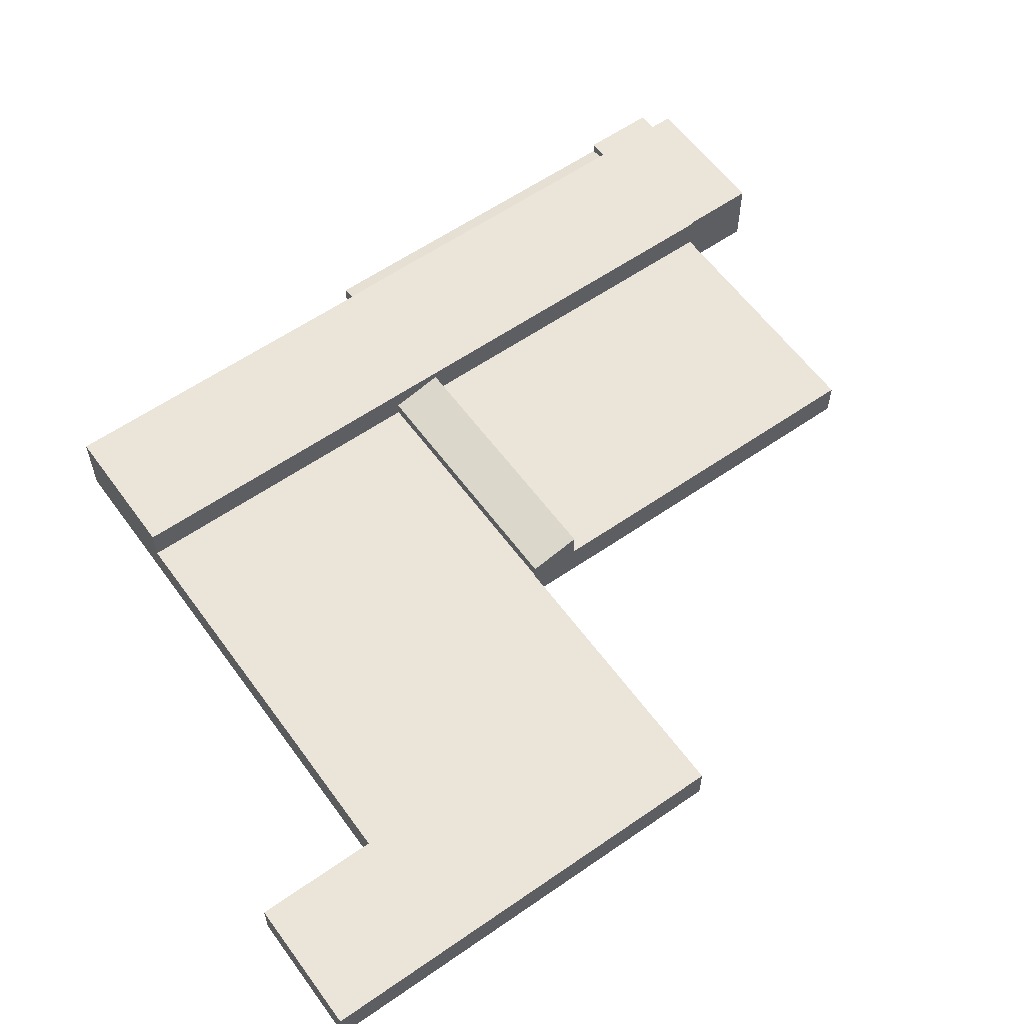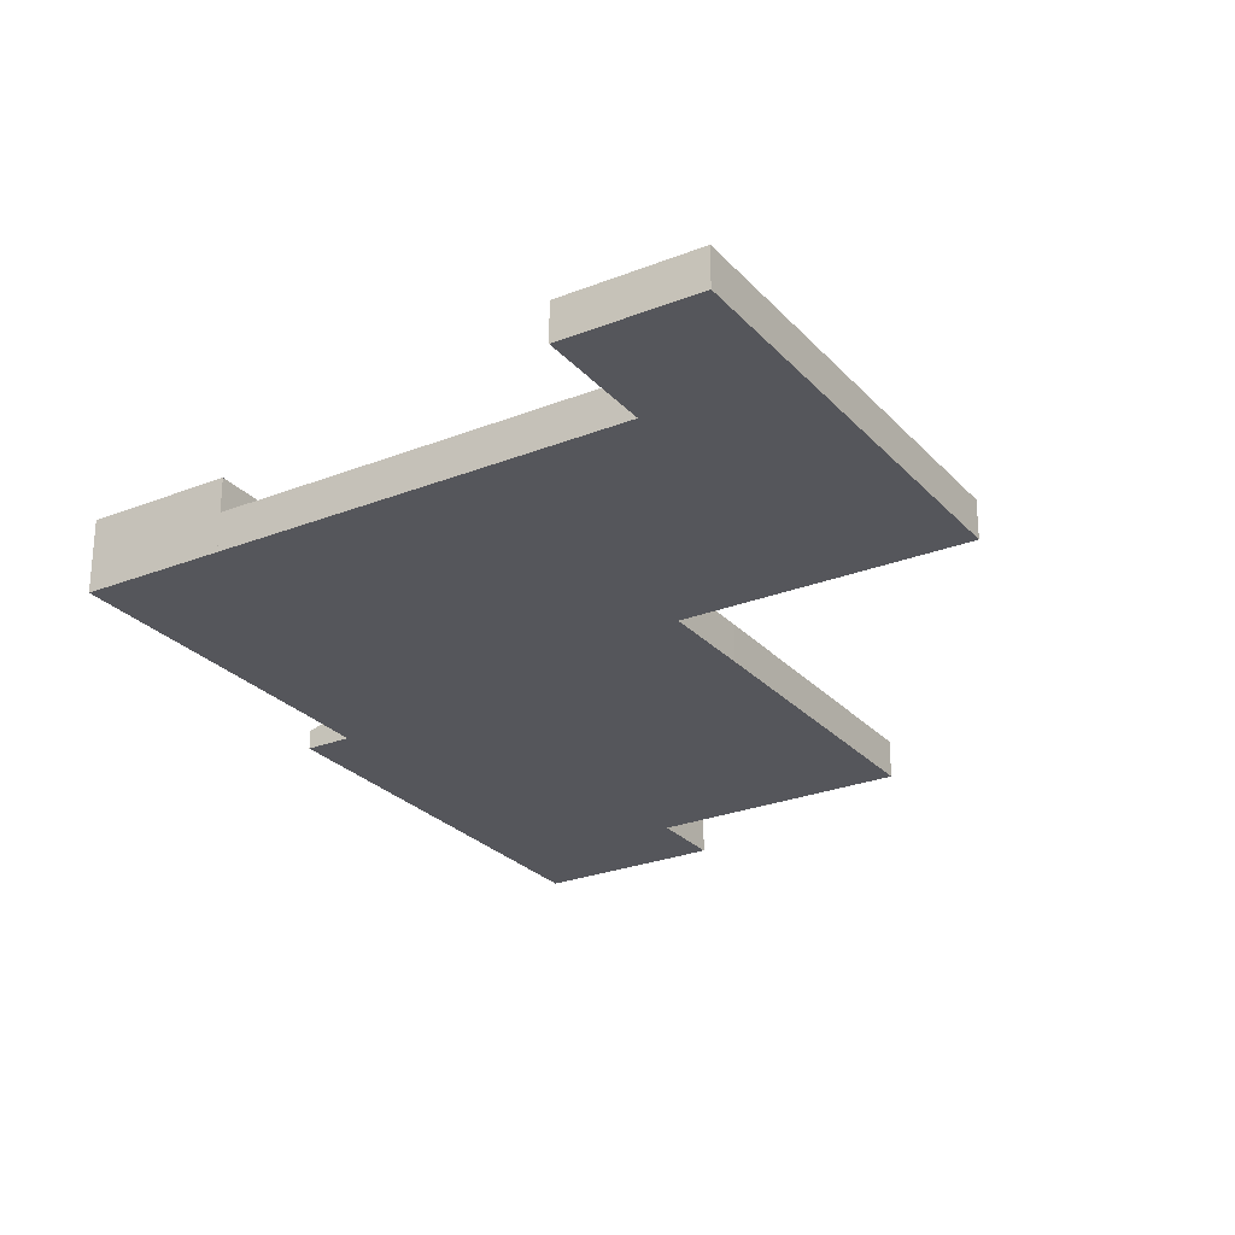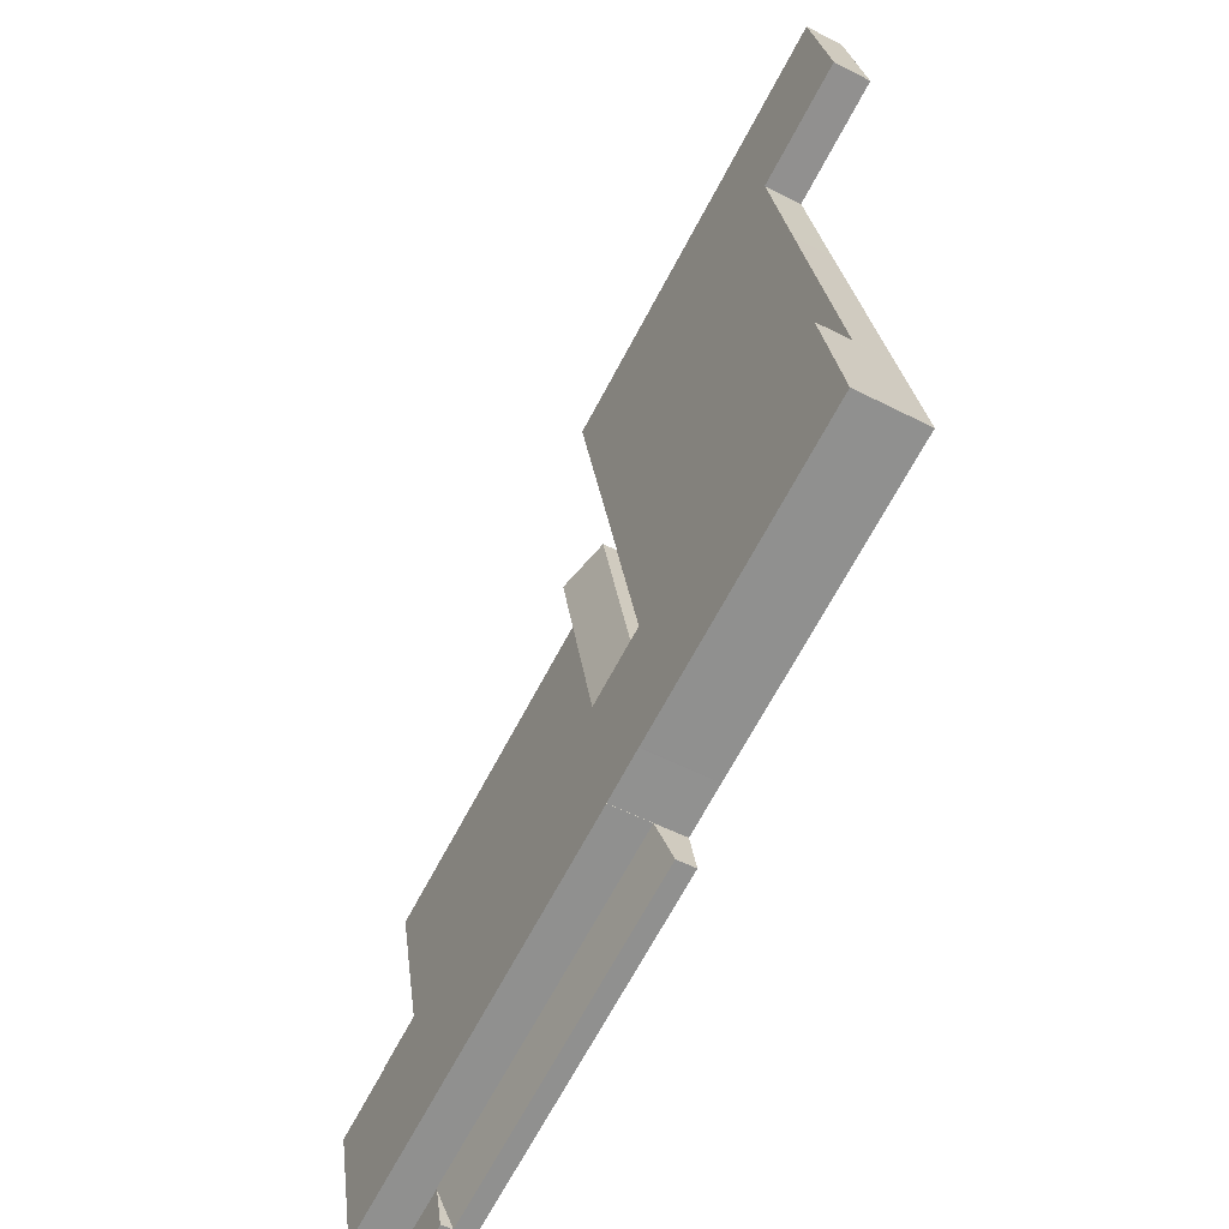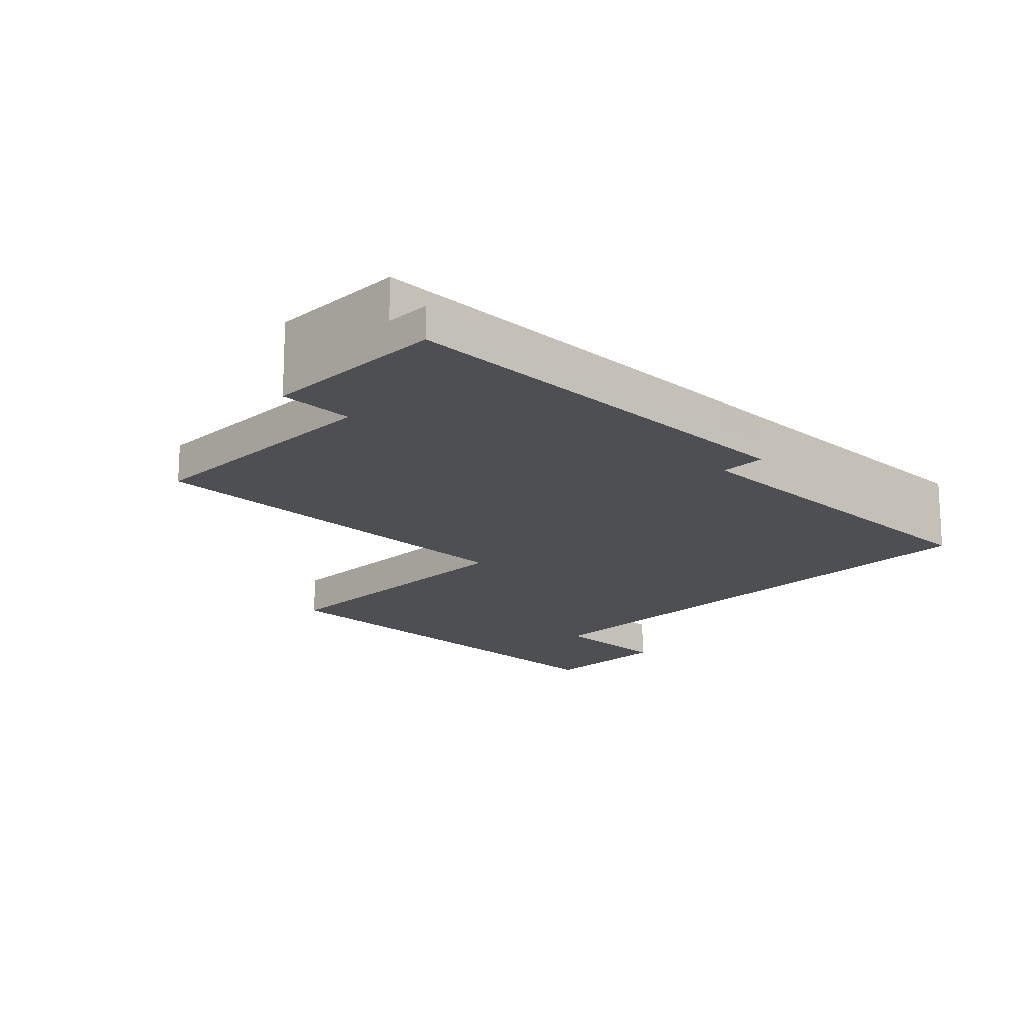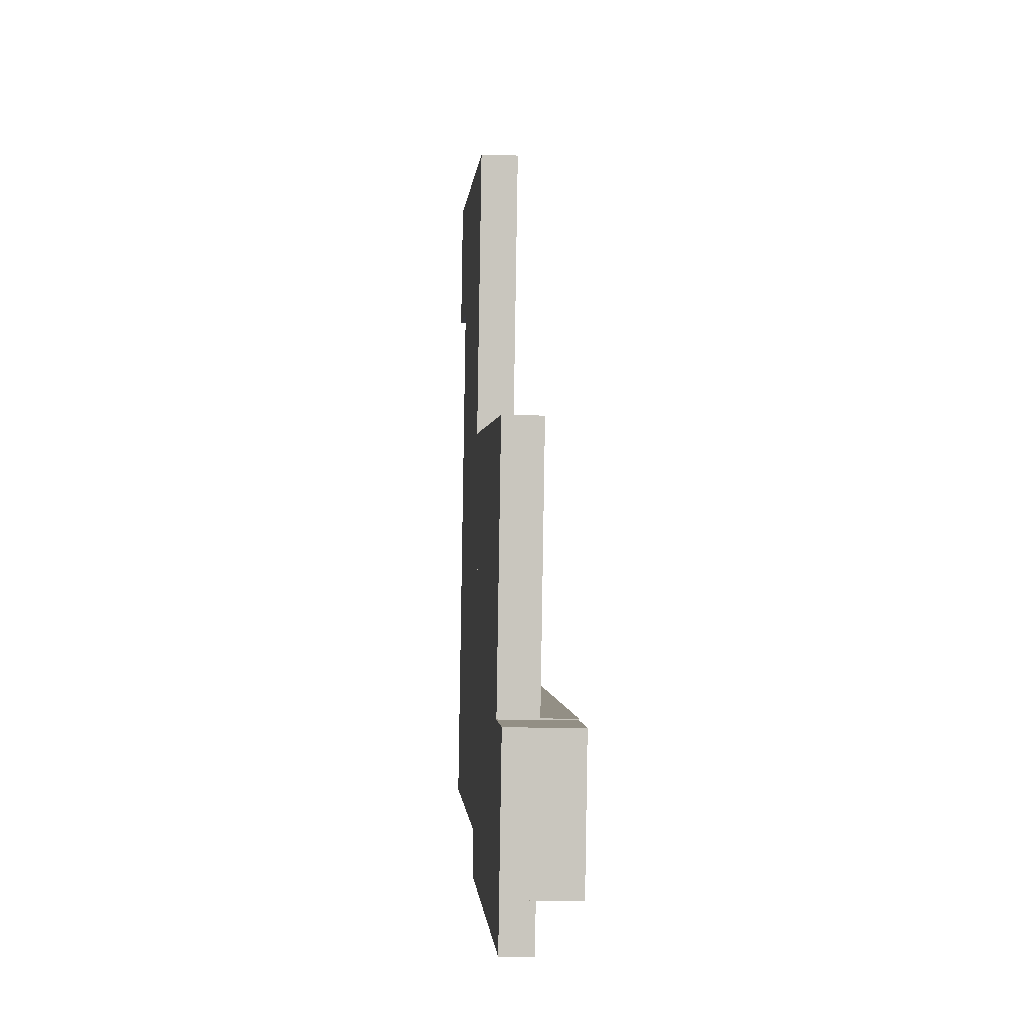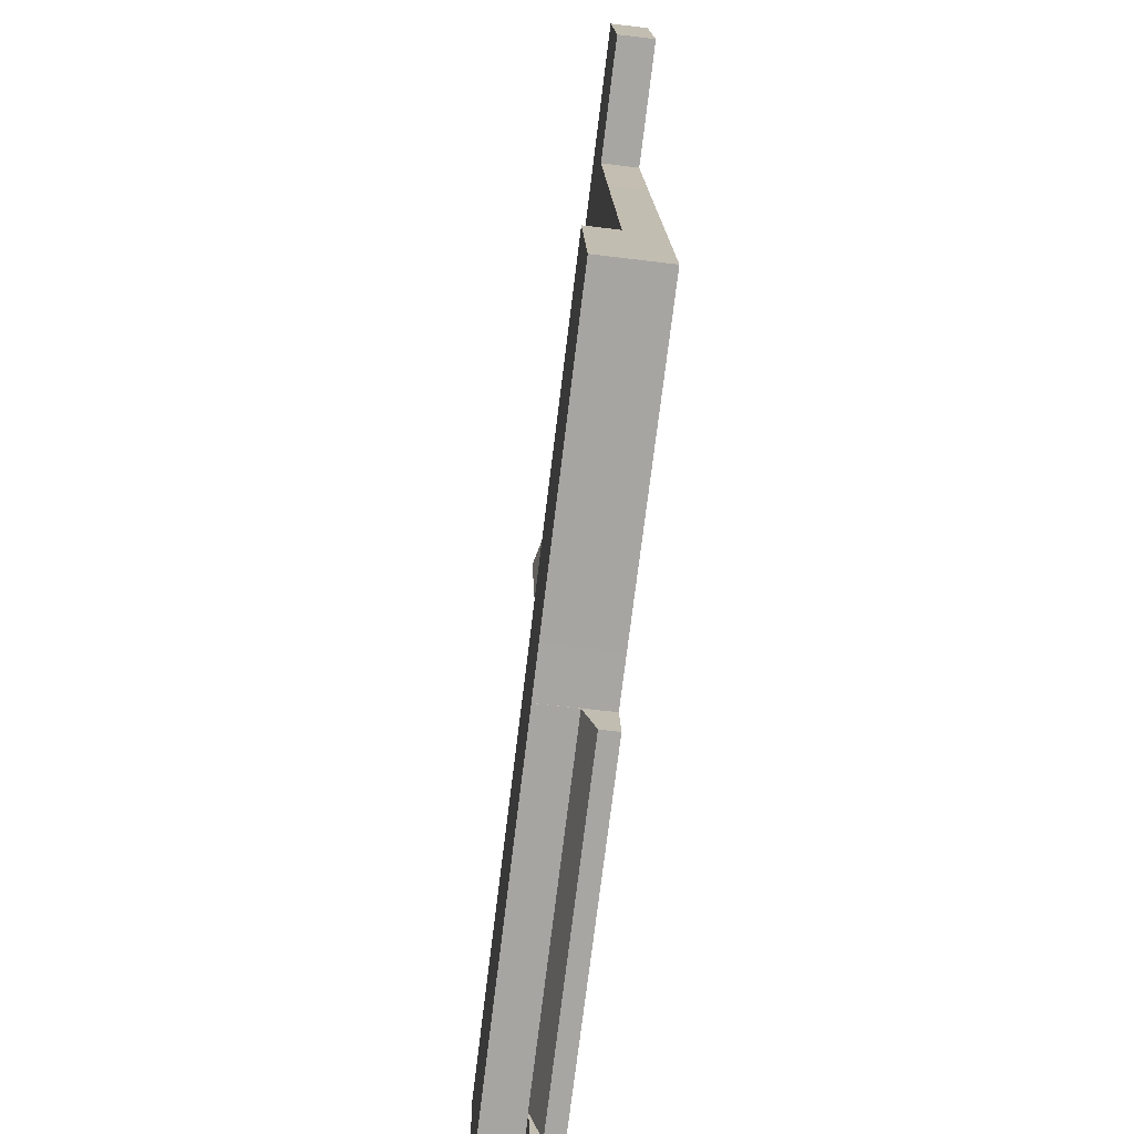
<metadata>
{"format":"obj","ext":"obj","renderer":"f3d","projection":"perspective","resolution":1024,"background":"white","views":[{"elev":58.9,"azim":-22.1,"up":"+Y"},{"elev":-26.3,"azim":-44.5,"up":"+Y"},{"elev":-53.2,"azim":-118.9,"up":"+Z"},{"elev":-17.6,"azim":149.1,"up":"+Y"},{"elev":-13.9,"azim":86.2,"up":"+Z"},{"elev":-60.3,"azim":-97.2,"up":"+Z"}]}
</metadata>
<code>
v  78.68 7.624 10.7
v  162.4 7.624 44.64
v  150.1 7.624 -6.407
v  100.6 7.624 59.53
v  91.18 7.624 61.74
v  91.18 -3.781e-15 61.74
v  100.6 -3.645e-15 59.53
v  162.4 -2.734e-15 44.64
v  150.1 3.923e-16 -6.407
v  78.68 -6.554e-16 10.7
v  69.87 3.807 -26.54
v  143.3 6.121 -35.09
v  141.2 3.792 -43.82
v  143.4 6.221 -34.72
v  72.06 6.221 -17.5
v  72.06 1.072e-15 -17.5
v  69.87 1.625e-15 -26.54
v  143.4 2.126e-15 -34.72
v  141.2 2.683e-15 -43.82
v  143.3 2.149e-15 -35.09
v  8.245 7.59 141.7
v  26 7.59 109.1
v  1.758 7.59 115
v  29.69 7.59 136.5
v  26.1 7.59 109
v  18.96 7.59 79.02
v  68.58 7.59 13.12
v  6.702 7.59 27.93
v  18.98 7.59 79.09
v  24.74 7.59 103.3
v  26 7.59 108.6
v  32.41 7.59 135.9
v  34.78 7.59 135.3
v  43.37 7.59 133.2
v  86.46 7.59 122.9
v  80.97 7.59 64.14
v  81 7.59 64.24
v  88.21 7.59 93.7
v  94.87 7.59 120.9
v  81.07 7.59 64.12
v  80.97 -3.928e-15 64.14
v  81.07 -3.926e-15 64.12
v  8.245 -8.675e-15 141.7
v  29.69 -8.36e-15 136.5
v  32.41 -8.32e-15 135.9
v  34.78 -8.285e-15 135.3
v  43.37 -8.159e-15 133.2
v  86.46 -7.526e-15 122.9
v  94.87 -7.402e-15 120.9
v  88.21 -5.737e-15 93.7
v  81 -3.933e-15 64.24
v  68.58 -8.034e-16 13.12
v  6.702 -1.711e-15 27.93
v  26.1 -6.677e-15 109
v  1.758 -7.043e-15 115
v  26 -6.678e-15 109.1
v  18.96 -4.839e-15 79.02
v  18.98 -4.843e-15 79.09
v  24.74 -6.328e-15 103.3
v  26 -6.651e-15 108.6
v  78.68 12.84 10.7
v  81.07 10.31 64.12
v  91.18 12.84 61.74
v  68.58 10.31 13.12
v  6.623 14.39 27.61
v  4.624 14.39 -1.11
v  0 14.39 8.811e-16
v  23.44 14.39 -5.632
v  6.702 14.39 27.93
v  68.58 14.39 13.12
v  34.78 14.39 -8.357
v  37.52 14.39 -9.015
v  50.88 14.39 -12.23
v  62.01 14.39 -14.9
v  71.81 14.39 -17.34
v  78.68 14.39 10.7
v  72.08 14.39 -17.41
v  143.4 14.39 -34.72
v  72.06 14.39 -17.5
v  150.1 14.39 -6.671
v  150.1 14.39 -6.407
v  158.3 14.39 -38.31
v  150.2 14.39 -6.695
v  165.1 14.39 -10.31
v  150.1 4.085e-16 -6.671
v  165.1 6.314e-16 -10.31
v  150.2 4.099e-16 -6.695
v  158.3 2.346e-15 -38.31
v  72.08 1.066e-15 -17.41
v  71.81 1.062e-15 -17.34
v  62.01 9.122e-16 -14.9
v  61.74 14.39 -14.83
v  61.74 9.082e-16 -14.83
v  50.88 7.486e-16 -12.23
v  37.52 5.52e-16 -9.015
v  34.78 5.117e-16 -8.357
v  23.44 3.449e-16 -5.632
v  4.624 6.797e-17 -1.11
v  0 0 0
v  6.623 -1.69e-15 27.61
v  156.1 6.121 -47.42
v  143.4 6.121 -34.72
v  158.3 6.121 -38.31
v  141.2 6.121 -43.82
v  156.1 2.904e-15 -47.42
g defaultobject
f 1 2 3
f 2 1 4
f 4 1 5
f 6 4 5
f 4 6 7
f 4 7 2
f 2 7 8
f 8 3 2
f 3 8 9
f 9 1 3
f 1 9 10
f 10 5 1
f 5 10 6
f 7 9 8
f 9 7 6
f 9 6 10
f 11 12 13
f 12 11 14
f 14 11 15
f 11 16 15
f 16 11 17
f 16 14 15
f 14 16 18
f 18 12 14
f 12 18 13
f 13 18 19
f 19 18 20
f 13 17 11
f 17 13 19
f 19 16 17
f 16 19 20
f 16 20 18
f 21 22 23
f 22 21 24
f 22 24 25
f 26 27 28
f 27 26 29
f 27 29 30
f 27 30 31
f 27 31 25
f 27 25 24
f 27 24 32
f 27 32 33
f 27 33 34
f 27 34 35
f 27 35 36
f 36 35 37
f 37 35 38
f 38 35 39
f 40 27 36
f 41 40 36
f 40 41 42
f 43 24 21
f 24 43 44
f 24 44 32
f 32 44 45
f 32 45 33
f 33 45 46
f 33 46 34
f 34 46 47
f 34 47 35
f 35 47 48
f 35 48 39
f 39 48 49
f 49 38 39
f 38 49 50
f 38 50 37
f 37 50 51
f 37 51 36
f 36 51 41
f 42 27 40
f 27 42 52
f 52 28 27
f 28 52 53
f 54 22 25
f 22 54 23
f 23 54 55
f 55 54 56
f 53 26 28
f 26 53 57
f 26 57 29
f 29 57 30
f 30 57 58
f 30 58 59
f 30 59 31
f 31 59 60
f 31 60 25
f 25 60 54
f 55 21 23
f 21 55 43
f 55 44 43
f 44 55 45
f 45 55 46
f 46 55 47
f 47 55 56
f 47 56 48
f 48 56 54
f 48 54 60
f 48 60 59
f 48 59 58
f 48 58 49
f 49 58 50
f 50 58 57
f 50 57 53
f 50 53 51
f 51 53 41
f 41 53 42
f 42 53 52
f 61 62 63
f 62 61 64
f 52 62 64
f 62 52 42
f 62 6 63
f 6 62 42
f 6 61 63
f 61 6 10
f 10 64 61
f 64 10 52
f 10 42 52
f 42 10 6
f 65 66 67
f 66 65 68
f 68 65 69
f 68 69 70
f 68 70 71
f 71 70 72
f 72 70 73
f 73 70 74
f 74 70 75
f 75 70 76
f 75 76 77
f 77 78 79
f 78 77 76
f 78 76 80
f 80 76 81
f 80 82 78
f 82 80 83
f 82 83 84
f 85 83 80
f 83 85 84
f 84 85 86
f 86 85 87
f 53 70 69
f 70 53 52
f 70 52 76
f 76 52 10
f 76 10 81
f 81 10 9
f 86 82 84
f 82 86 88
f 9 80 81
f 80 9 85
f 88 78 82
f 78 88 18
f 78 18 79
f 79 18 16
f 89 75 77
f 75 89 74
f 74 89 90
f 74 90 91
f 74 91 92
f 92 91 73
f 73 91 93
f 73 93 94
f 73 94 72
f 72 94 95
f 72 95 71
f 71 95 68
f 68 95 96
f 68 96 97
f 68 97 66
f 66 97 98
f 66 98 67
f 67 98 99
f 16 77 79
f 77 16 89
f 99 65 67
f 65 99 100
f 65 100 69
f 69 100 53
f 100 52 53
f 52 100 99
f 52 99 98
f 52 98 97
f 52 97 96
f 52 96 95
f 52 95 94
f 52 94 91
f 52 91 10
f 10 91 90
f 10 90 89
f 10 89 9
f 9 89 16
f 9 16 85
f 85 16 18
f 85 18 87
f 87 18 86
f 86 18 88
f 101 102 103
f 102 101 104
f 102 104 12
f 19 12 104
f 12 19 20
f 12 20 102
f 102 20 18
f 18 103 102
f 103 18 88
f 88 101 103
f 101 88 105
f 105 104 101
f 104 105 19
f 20 88 18
f 88 20 19
f 88 19 105

</code>
